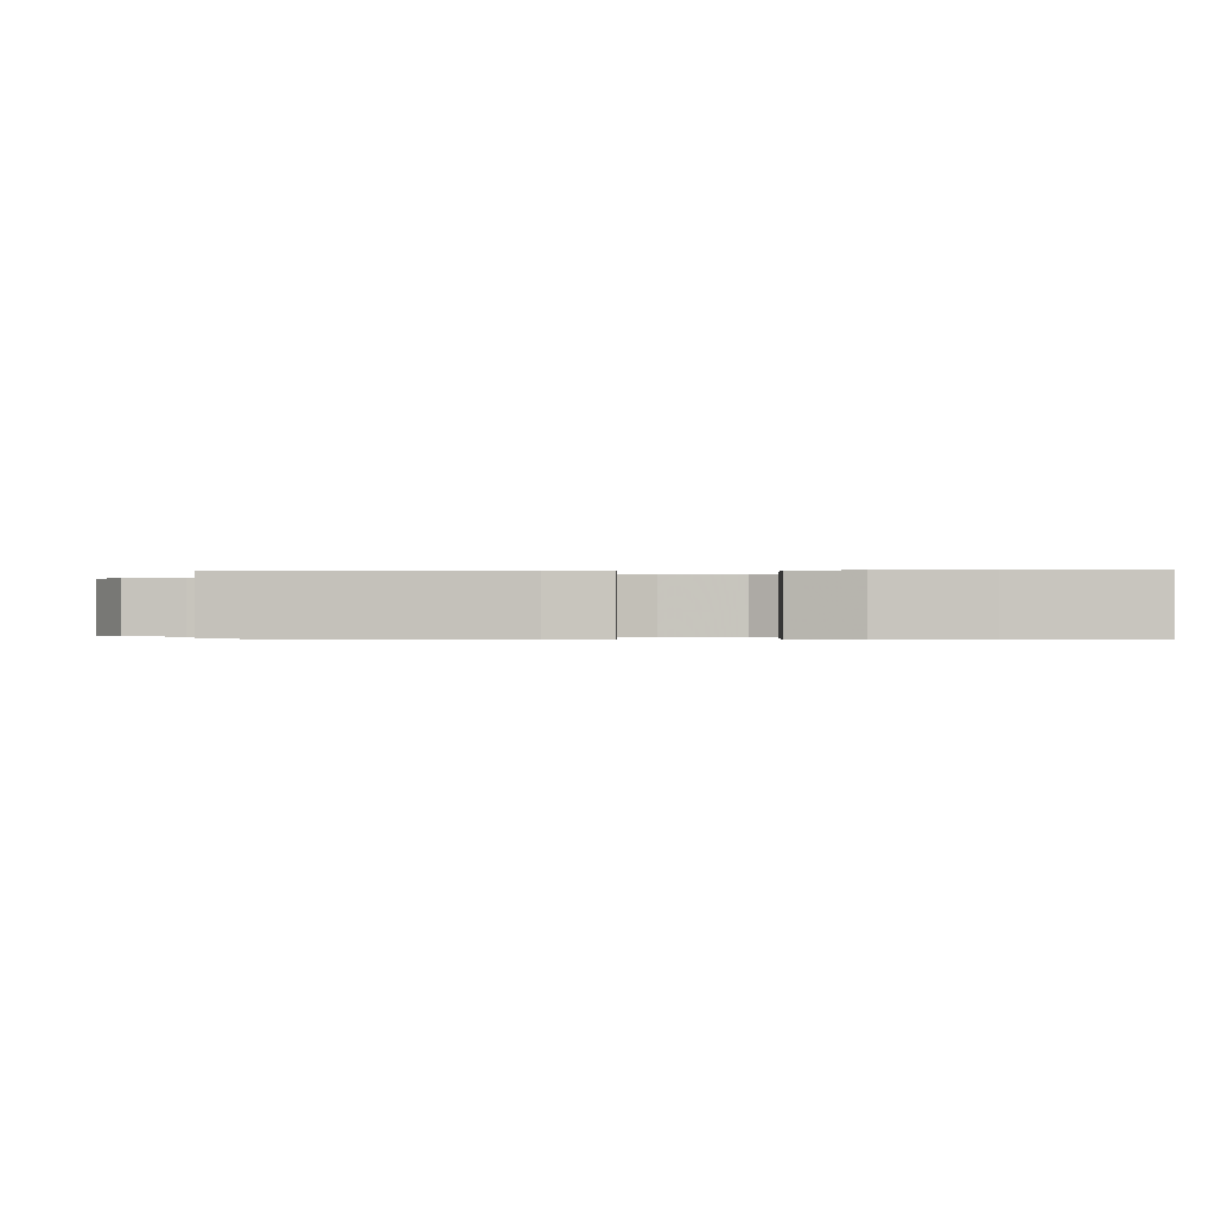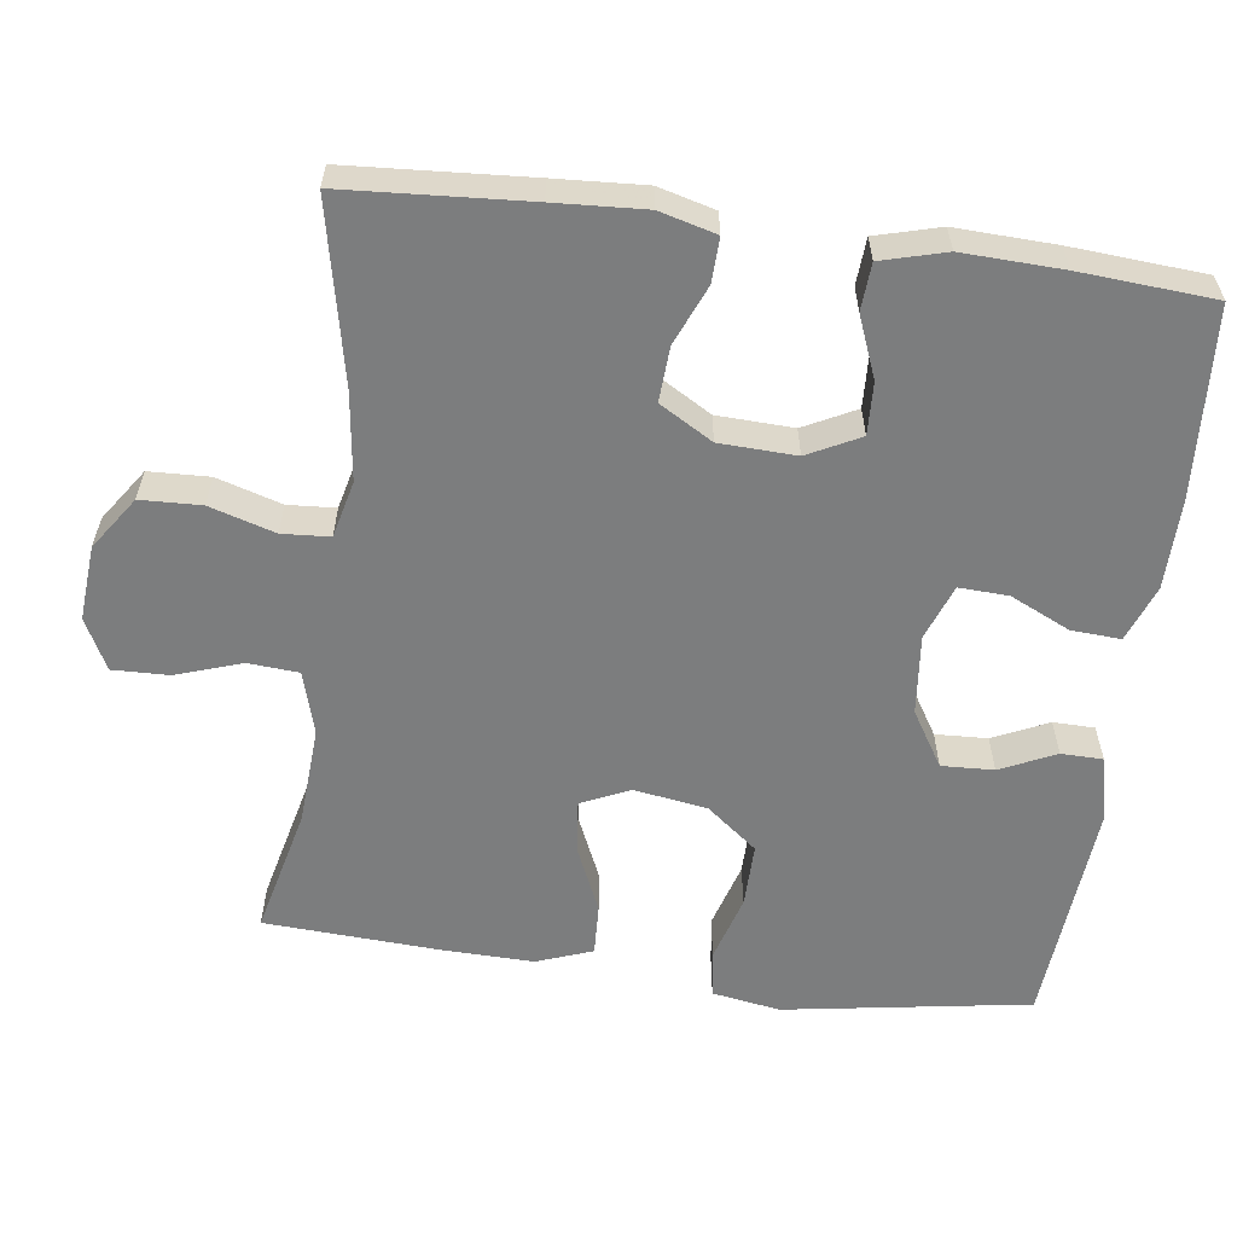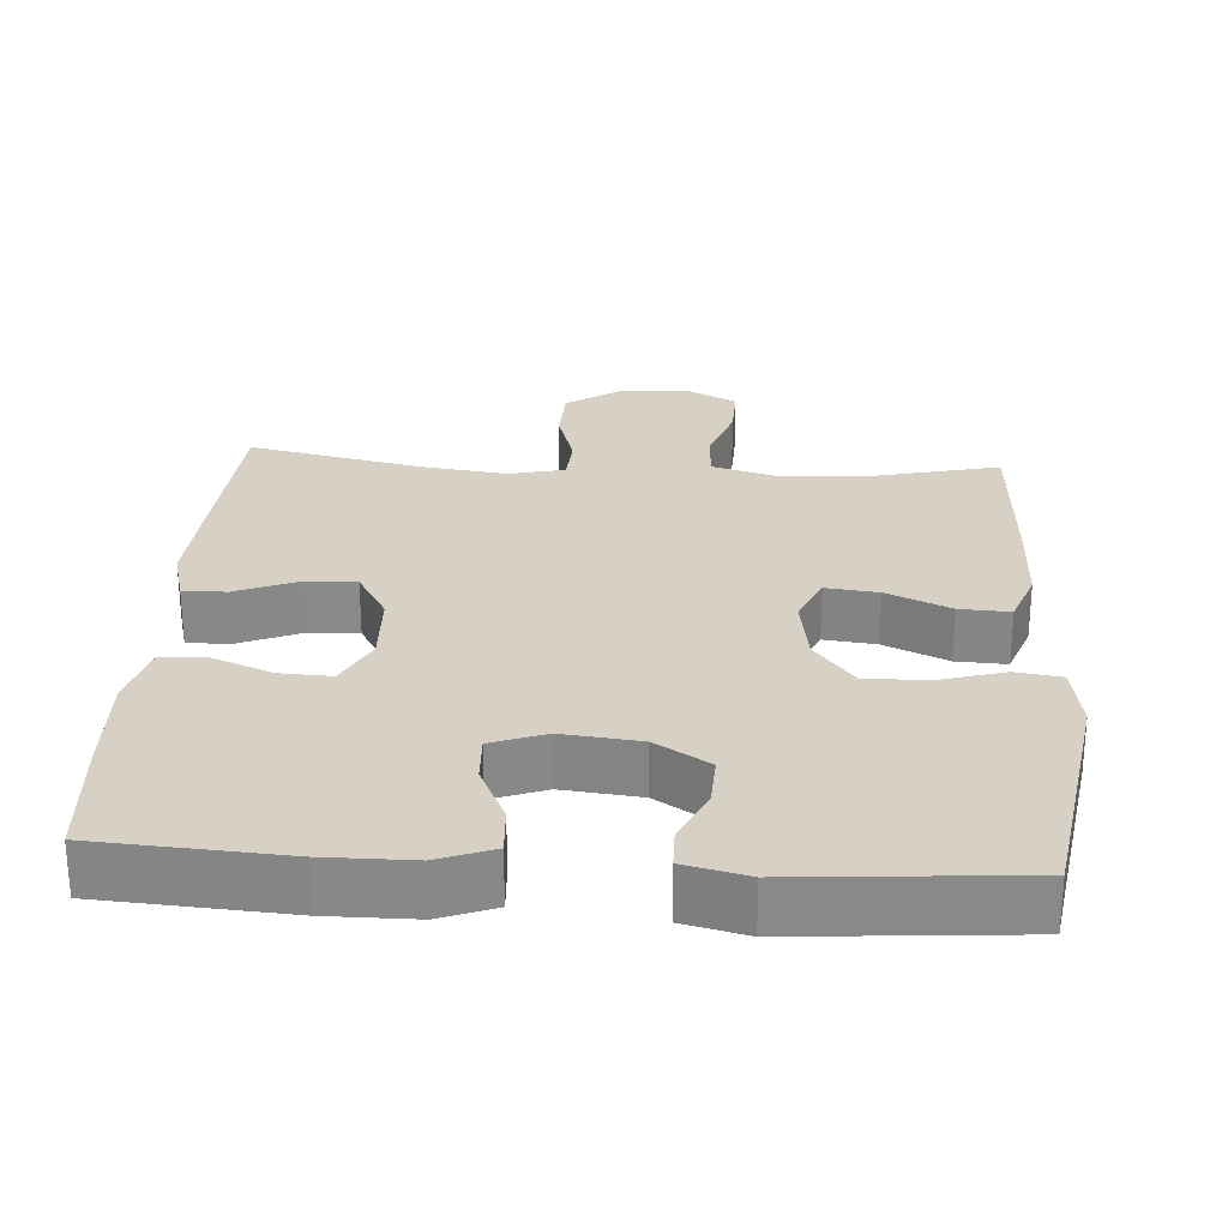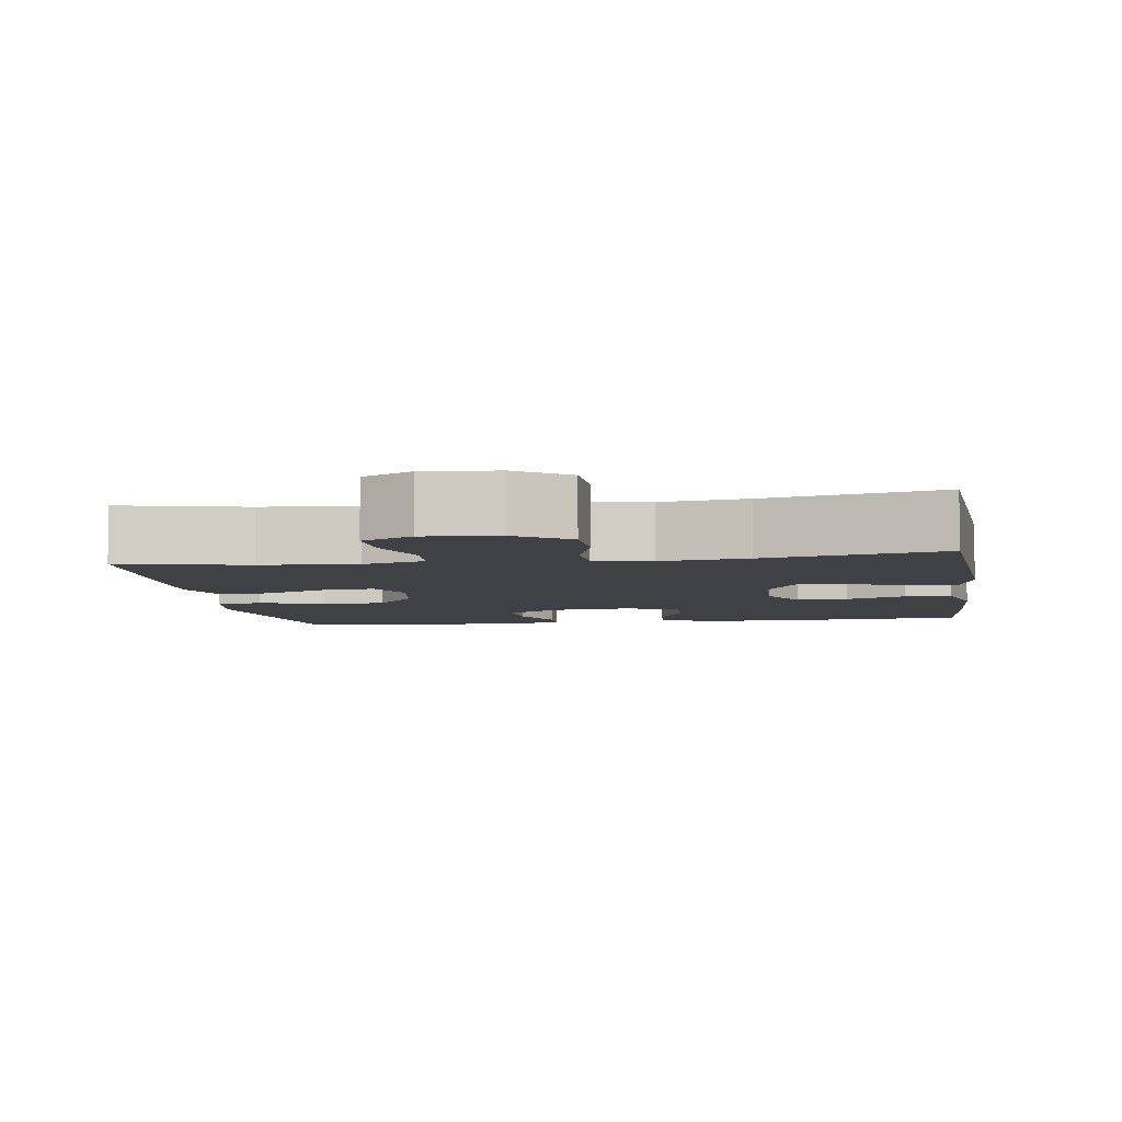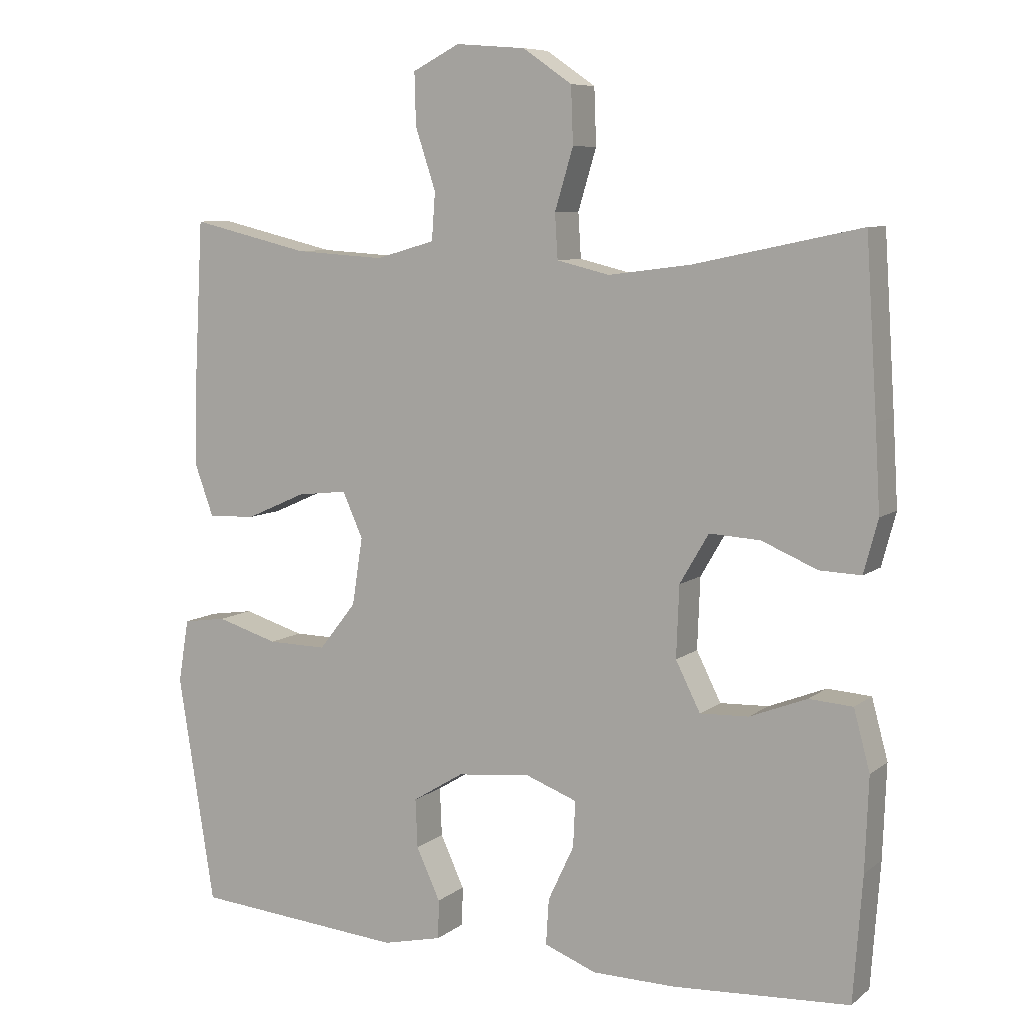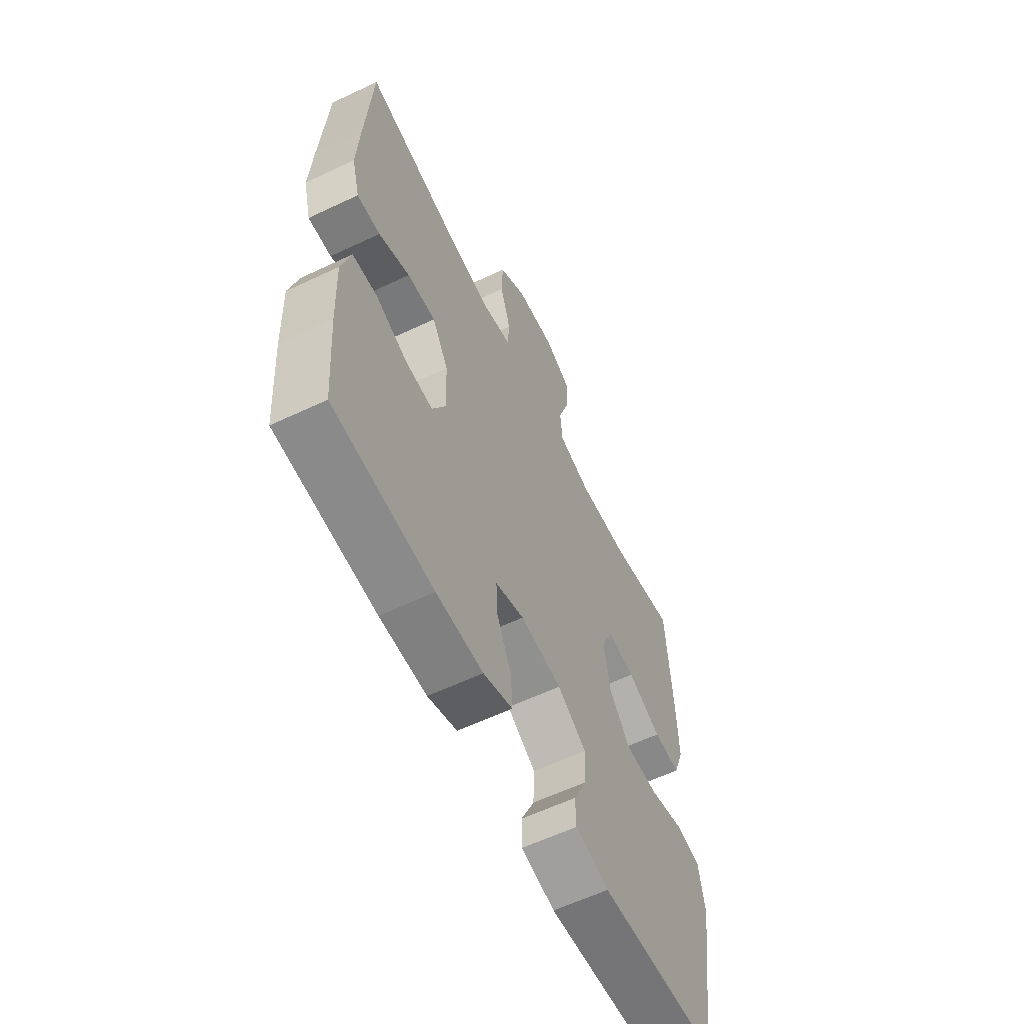
<metadata>
{"format":"obj","ext":"obj","renderer":"f3d","projection":"perspective","resolution":1024,"background":"white","views":[{"elev":-0.3,"azim":93.8,"up":"+Y"},{"elev":-59.0,"azim":82.4,"up":"+Y"},{"elev":26.9,"azim":-176.2,"up":"+Y"},{"elev":-5.7,"azim":8.6,"up":"+Y"},{"elev":7.9,"azim":27.7,"up":"+Z"},{"elev":-60.5,"azim":115.8,"up":"+Z"}]}
</metadata>
<code>
v -0.5 0.07 -0.5
v -0.552 0.07 -0.175
v -0.537 0.07 -0.085
v -0.475 0.07 -0.076
v -0.387 0.07 -0.102
v -0.303 0.07 -0.103
v -0.25 0.07 -0.036
v -0.235 0.07 0.06
v -0.264 0.07 0.124
v -0.335 0.07 0.116
v -0.421 0.07 0.078
v -0.489 0.07 0.075
v -0.516 0.07 0.149
v -0.513 0.07 0.268
v -0.5 0.07 0.5
v -0.331 0.07 0.46
v -0.203 0.07 0.452
v -0.119 0.07 0.476
v -0.114 0.07 0.543
v -0.143 0.07 0.63
v -0.145 0.07 0.704
v -0.078 0.07 0.738
v 0.021 0.07 0.73
v 0.091 0.07 0.682
v 0.094 0.07 0.602
v 0.068 0.07 0.516
v 0.072 0.07 0.453
v 0.147 0.07 0.435
v 0.263 0.07 0.45
v 0.5 0.07 0.5
v 0.516 0.07 0.258
v 0.523 0.07 0.139
v 0.503 0.07 0.064
v 0.444 0.07 0.066
v 0.365 0.07 0.099
v 0.293 0.07 0.103
v 0.252 0.07 0.033
v 0.248 0.07 -0.068
v 0.283 0.07 -0.137
v 0.352 0.07 -0.134
v 0.433 0.07 -0.102
v 0.495 0.07 -0.106
v 0.518 0.07 -0.191
v 0.513 0.07 -0.323
v 0.5 0.07 -0.5
v 0.249 0.07 -0.516
v 0.131 0.07 -0.515
v 0.057 0.07 -0.487
v 0.061 0.07 -0.422
v 0.098 0.07 -0.343
v 0.101 0.07 -0.278
v 0.028 0.07 -0.251
v -0.077 0.07 -0.262
v -0.15 0.07 -0.307
v -0.147 0.07 -0.376
v -0.113 0.07 -0.449
v -0.114 0.07 -0.504
v -0.199 0.07 -0.524
v -0.5 0 -0.5
v -0.552 0 -0.175
v -0.537 0 -0.085
v -0.475 0 -0.076
v -0.387 0 -0.102
v -0.303 0 -0.103
v -0.25 0 -0.036
v -0.235 0 0.06
v -0.264 0 0.124
v -0.335 0 0.116
v -0.421 0 0.078
v -0.489 0 0.075
v -0.516 0 0.149
v -0.513 0 0.268
v -0.5 0 0.5
v -0.331 0 0.46
v -0.203 0 0.452
v -0.119 0 0.476
v -0.114 0 0.543
v -0.143 0 0.63
v -0.145 0 0.704
v -0.078 0 0.738
v 0.021 0 0.73
v 0.091 0 0.682
v 0.094 0 0.602
v 0.068 0 0.516
v 0.072 0 0.453
v 0.147 0 0.435
v 0.263 0 0.45
v 0.5 0 0.5
v 0.516 0 0.258
v 0.523 0 0.139
v 0.503 0 0.064
v 0.444 0 0.066
v 0.365 0 0.099
v 0.293 0 0.103
v 0.252 0 0.033
v 0.248 0 -0.068
v 0.283 0 -0.137
v 0.352 0 -0.134
v 0.433 0 -0.102
v 0.495 0 -0.106
v 0.518 0 -0.191
v 0.513 0 -0.323
v 0.5 0 -0.5
v 0.249 0 -0.516
v 0.131 0 -0.515
v 0.057 0 -0.487
v 0.061 0 -0.422
v 0.098 0 -0.343
v 0.101 0 -0.278
v 0.028 0 -0.251
v -0.077 0 -0.262
v -0.15 0 -0.307
v -0.147 0 -0.376
v -0.113 0 -0.449
v -0.114 0 -0.504
v -0.199 0 -0.524
f 3 4 5
f 2 3 5
f 1 2 5
f 58 1 5
f 57 58 5
f 56 57 5
f 55 56 5
f 54 55 5 6
f 53 54 6 7
f 52 53 7 8
f 51 52 8 9
f 48 49 50
f 47 48 50
f 46 47 50
f 45 46 50
f 44 45 50
f 43 44 50
f 42 43 50
f 41 42 50
f 40 41 50
f 39 40 50 51
f 38 39 51 9
f 33 34 35
f 32 33 35
f 31 32 35
f 30 31 35
f 29 30 35
f 28 29 35 36
f 27 28 36 37
f 24 25 26
f 23 24 26
f 22 23 26
f 21 22 26
f 20 21 26
f 19 20 26
f 18 19 26 27
f 37 38 9
f 27 37 9
f 18 27 9
f 17 18 9
f 14 15 16
f 13 14 16
f 12 13 16
f 11 12 16
f 10 11 16
f 9 10 16 17
f 63 62 61
f 63 61 60
f 63 60 59
f 63 59 116
f 63 116 115
f 63 115 114
f 63 114 113
f 64 63 113 112
f 65 64 112 111
f 66 65 111 110
f 67 66 110 109
f 108 107 106
f 108 106 105
f 108 105 104
f 108 104 103
f 108 103 102
f 108 102 101
f 108 101 100
f 108 100 99
f 108 99 98
f 109 108 98 97
f 67 109 97 96
f 93 92 91
f 93 91 90
f 93 90 89
f 93 89 88
f 93 88 87
f 94 93 87 86
f 95 94 86 85
f 84 83 82
f 84 82 81
f 84 81 80
f 84 80 79
f 84 79 78
f 84 78 77
f 85 84 77 76
f 67 96 95
f 67 95 85
f 67 85 76
f 67 76 75
f 74 73 72
f 74 72 71
f 74 71 70
f 74 70 69
f 74 69 68
f 75 74 68 67
f 1 59 60 2
f 2 60 61 3
f 3 61 62 4
f 4 62 63 5
f 5 63 64 6
f 6 64 65 7
f 7 65 66 8
f 8 66 67 9
f 9 67 68 10
f 10 68 69 11
f 11 69 70 12
f 12 70 71 13
f 13 71 72 14
f 14 72 73 15
f 15 73 74 16
f 16 74 75 17
f 17 75 76 18
f 18 76 77 19
f 19 77 78 20
f 20 78 79 21
f 21 79 80 22
f 22 80 81 23
f 23 81 82 24
f 24 82 83 25
f 25 83 84 26
f 26 84 85 27
f 27 85 86 28
f 28 86 87 29
f 29 87 88 30
f 30 88 89 31
f 31 89 90 32
f 32 90 91 33
f 33 91 92 34
f 34 92 93 35
f 35 93 94 36
f 36 94 95 37
f 37 95 96 38
f 38 96 97 39
f 39 97 98 40
f 40 98 99 41
f 41 99 100 42
f 42 100 101 43
f 43 101 102 44
f 44 102 103 45
f 45 103 104 46
f 46 104 105 47
f 47 105 106 48
f 48 106 107 49
f 49 107 108 50
f 50 108 109 51
f 51 109 110 52
f 52 110 111 53
f 53 111 112 54
f 54 112 113 55
f 55 113 114 56
f 56 114 115 57
f 57 115 116 58
f 58 116 59 1

</code>
